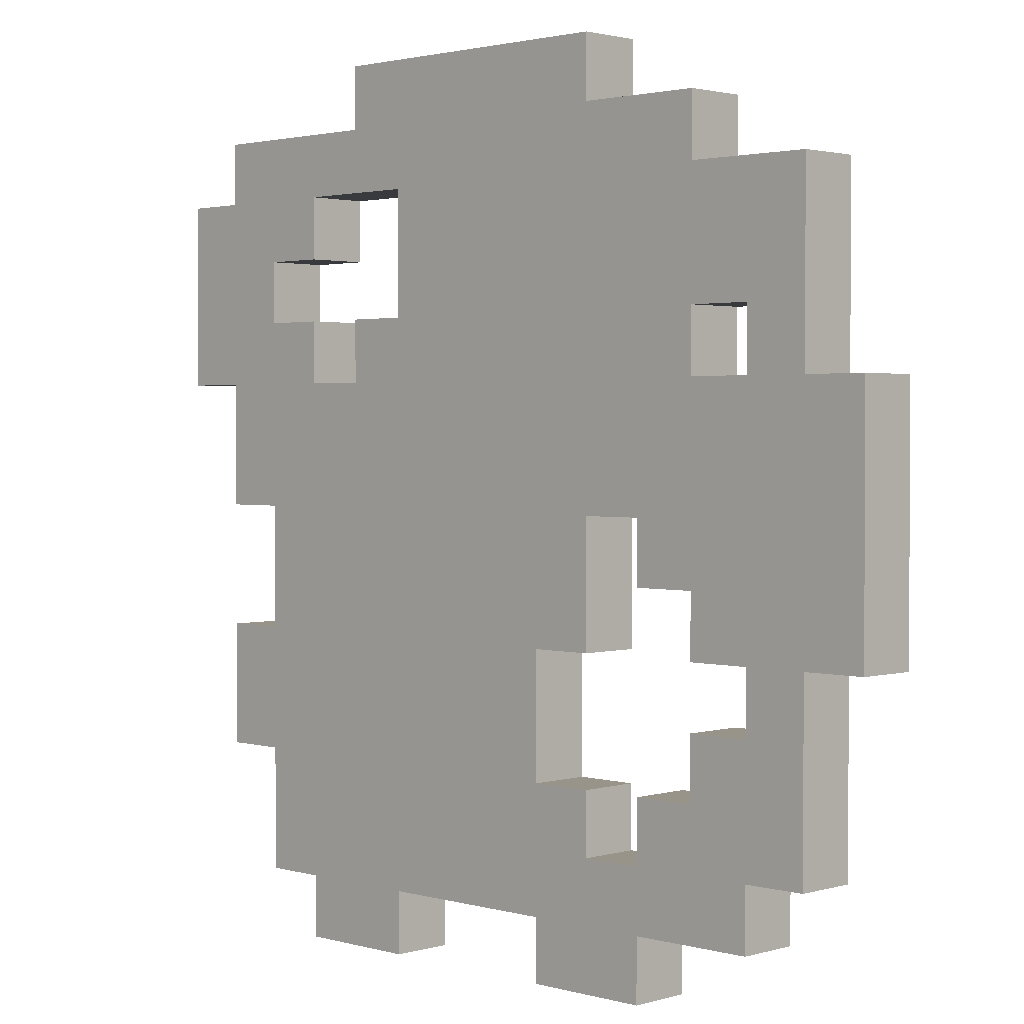
<metadata>
{"format":"obj","ext":"obj","renderer":"f3d","projection":"perspective","resolution":1024,"background":"white","views":[{"elev":1.9,"azim":44.6,"up":"+Z"}]}
</metadata>
<code>
g BloodSpot
v -7.5 0 5.5
v -7.5 0 2.5
v -7.5 1 5.5
v -7.5 1 2.5
v -6.5 0 6.5
v -6.5 0 5.5
v -6.5 0 2.5
v -6.5 0 0.5
v -6.5 0 -1.5
v -6.5 0 -3.5
v -6.5 1 6.5
v -6.5 1 5.5
v -6.5 1 2.5
v -6.5 1 0.5
v -6.5 1 -1.5
v -6.5 1 -3.5
v -5.5 0 0.5
v -5.5 0 -0.5
v -5.5 0 -1.5
v -5.5 0 -3.5
v -5.5 0 -5.5
v -5.5 1 0.5
v -5.5 1 -0.5
v -5.5 1 -1.5
v -5.5 1 -3.5
v -5.5 1 -5.5
v -4.5 0 -5.5
v -4.5 0 -6.5
v -4.5 1 -5.5
v -4.5 1 -6.5
v -3.5 0 7.5
v -3.5 0 6.5
v -3.5 0 3.5
v -3.5 0 2.5
v -3.5 1 7.5
v -3.5 1 6.5
v -3.5 1 3.5
v -3.5 1 2.5
v -2.5 0 5.5
v -2.5 0 4.5
v -2.5 0 3.5
v -2.5 1 5.5
v -2.5 1 4.5
v -2.5 1 3.5
v 0.5 0 -5.5
v 0.5 0 -6.5
v 0.5 1 -5.5
v 0.5 1 -6.5
v 2.5 0 0.5
v 2.5 0 -0.5
v 2.5 0 -3.5
v 2.5 0 -4.5
v 2.5 1 0.5
v 2.5 1 -0.5
v 2.5 1 -3.5
v 2.5 1 -4.5
v 3.5 0 -0.5
v 3.5 0 -1.5
v 3.5 0 -2.5
v 3.5 0 -3.5
v 3.5 1 -0.5
v 3.5 1 -1.5
v 3.5 1 -2.5
v 3.5 1 -3.5
v 4.5 0 3.5
v 4.5 0 2.5
v 4.5 0 -1.5
v 4.5 0 -2.5
v 4.5 1 3.5
v 4.5 1 2.5
v 4.5 1 -1.5
v 4.5 1 -2.5
v -5.5 0 4.5
v -5.5 0 3.5
v -5.5 1 4.5
v -5.5 1 3.5
v -4.5 0 5.5
v -4.5 0 4.5
v -4.5 0 3.5
v -4.5 0 2.5
v -4.5 1 5.5
v -4.5 1 4.5
v -4.5 1 3.5
v -4.5 1 2.5
v -2.5 0 -5.5
v -2.5 0 -6.5
v -2.5 1 -5.5
v -2.5 1 -6.5
v 0.5 0 -1.5
v 0.5 0 -2.5
v 0.5 0 -3.5
v 0.5 1 -1.5
v 0.5 1 -2.5
v 0.5 1 -3.5
v 1.5 0 7.5
v 1.5 0 6.5
v 1.5 0 0.5
v 1.5 0 -0.5
v 1.5 0 -1.5
v 1.5 0 -3.5
v 1.5 0 -4.5
v 1.5 1 7.5
v 1.5 1 6.5
v 1.5 1 0.5
v 1.5 1 -0.5
v 1.5 1 -1.5
v 1.5 1 -3.5
v 1.5 1 -4.5
v 2.5 0 -5.5
v 2.5 0 -6.5
v 2.5 1 -5.5
v 2.5 1 -6.5
v 3.5 0 6.5
v 3.5 0 5.5
v 3.5 0 3.5
v 3.5 0 2.5
v 3.5 1 6.5
v 3.5 1 5.5
v 3.5 1 3.5
v 3.5 1 2.5
v 4.5 0 -4.5
v 4.5 0 -5.5
v 4.5 1 -4.5
v 4.5 1 -5.5
v 5.5 0 5.5
v 5.5 0 4.5
v 5.5 0 2.5
v 5.5 0 -1.5
v 5.5 0 -4.5
v 5.5 1 5.5
v 5.5 1 4.5
v 5.5 1 2.5
v 5.5 1 -1.5
v 5.5 1 -4.5
v 6.5 0 2.5
v 6.5 0 1.5
v 6.5 0 0.5
v 6.5 0 -1.5
v 6.5 1 2.5
v 6.5 1 1.5
v 6.5 1 0.5
v 6.5 1 -1.5
v -3.5 0 7.5
v -3.5 1 7.5
v -2.5 0 7.5
v -2.5 1 7.5
v -1.5 0 7.5
v -1.5 1 7.5
v -0.5 0 7.5
v -0.5 1 7.5
v 1.5 0 7.5
v 1.5 1 7.5
v -6.5 0 6.5
v -6.5 1 6.5
v -5.5 0 6.5
v -5.5 1 6.5
v -4.5 0 6.5
v -4.5 1 6.5
v -3.5 0 6.5
v -3.5 1 6.5
v 1.5 0 6.5
v 1.5 1 6.5
v 3.5 0 6.5
v 3.5 1 6.5
v -7.5 0 5.5
v -7.5 1 5.5
v -6.5 0 5.5
v -6.5 1 5.5
v 3.5 0 5.5
v 3.5 1 5.5
v 4.5 0 5.5
v 4.5 1 5.5
v 5.5 0 5.5
v 5.5 1 5.5
v -5.5 0 3.5
v -5.5 1 3.5
v -4.5 0 3.5
v -4.5 1 3.5
v -3.5 0 3.5
v -3.5 1 3.5
v -2.5 0 3.5
v -2.5 1 3.5
v -4.5 0 2.5
v -4.5 1 2.5
v -3.5 0 2.5
v -3.5 1 2.5
v 3.5 0 2.5
v 3.5 1 2.5
v 4.5 0 2.5
v 4.5 1 2.5
v 5.5 0 2.5
v 5.5 1 2.5
v 6.5 0 2.5
v 6.5 1 2.5
v -6.5 0 -1.5
v -6.5 1 -1.5
v -5.5 0 -1.5
v -5.5 1 -1.5
v 3.5 0 -2.5
v 3.5 1 -2.5
v 4.5 0 -2.5
v 4.5 1 -2.5
v 0.5 0 -3.5
v 0.5 1 -3.5
v 1.5 0 -3.5
v 1.5 1 -3.5
v 2.5 0 -3.5
v 2.5 1 -3.5
v 3.5 0 -3.5
v 3.5 1 -3.5
v 1.5 0 -4.5
v 1.5 1 -4.5
v 2.5 0 -4.5
v 2.5 1 -4.5
v -4.5 0 5.5
v -4.5 1 5.5
v -2.5 0 5.5
v -2.5 1 5.5
v -5.5 0 4.5
v -5.5 1 4.5
v -4.5 0 4.5
v -4.5 1 4.5
v 3.5 0 3.5
v 3.5 1 3.5
v 4.5 0 3.5
v 4.5 1 3.5
v -7.5 0 2.5
v -7.5 1 2.5
v -6.5 0 2.5
v -6.5 1 2.5
v -6.5 0 0.5
v -6.5 1 0.5
v -5.5 0 0.5
v -5.5 1 0.5
v 1.5 0 0.5
v 1.5 1 0.5
v 2.5 0 0.5
v 2.5 1 0.5
v 2.5 0 -0.5
v 2.5 1 -0.5
v 3.5 0 -0.5
v 3.5 1 -0.5
v 0.5 0 -1.5
v 0.5 1 -1.5
v 1.5 0 -1.5
v 1.5 1 -1.5
v 3.5 0 -1.5
v 3.5 1 -1.5
v 4.5 0 -1.5
v 4.5 1 -1.5
v 5.5 0 -1.5
v 5.5 1 -1.5
v 6.5 0 -1.5
v 6.5 1 -1.5
v -6.5 0 -3.5
v -6.5 1 -3.5
v -5.5 0 -3.5
v -5.5 1 -3.5
v 4.5 0 -4.5
v 4.5 1 -4.5
v 5.5 0 -4.5
v 5.5 1 -4.5
v -5.5 0 -5.5
v -5.5 1 -5.5
v -4.5 0 -5.5
v -4.5 1 -5.5
v -2.5 0 -5.5
v -2.5 1 -5.5
v 0.5 0 -5.5
v 0.5 1 -5.5
v 2.5 0 -5.5
v 2.5 1 -5.5
v 3.5 0 -5.5
v 3.5 1 -5.5
v 4.5 0 -5.5
v 4.5 1 -5.5
v -4.5 0 -6.5
v -4.5 1 -6.5
v -2.5 0 -6.5
v -2.5 1 -6.5
v 0.5 0 -6.5
v 0.5 1 -6.5
v 2.5 0 -6.5
v 2.5 1 -6.5
v -3.5 0 7.5
v -2.5 0 7.5
v -1.5 0 7.5
v -0.5 0 7.5
v 1.5 0 7.5
v -6.5 0 6.5
v -5.5 0 6.5
v -4.5 0 6.5
v -3.5 0 6.5
v -2.5 0 6.5
v -1.5 0 6.5
v -0.5 0 6.5
v 0.5 0 6.5
v 1.5 0 6.5
v 3.5 0 6.5
v -7.5 0 5.5
v -6.5 0 5.5
v -5.5 0 5.5
v -4.5 0 5.5
v -2.5 0 5.5
v -1.5 0 5.5
v -0.5 0 5.5
v 1.5 0 5.5
v 2.5 0 5.5
v 3.5 0 5.5
v 4.5 0 5.5
v 5.5 0 5.5
v -6.5 0 4.5
v -5.5 0 4.5
v -4.5 0 4.5
v -2.5 0 4.5
v -1.5 0 4.5
v -0.5 0 4.5
v 0.5 0 4.5
v 1.5 0 4.5
v 2.5 0 4.5
v 3.5 0 4.5
v 4.5 0 4.5
v 5.5 0 4.5
v -6.5 0 3.5
v -5.5 0 3.5
v -4.5 0 3.5
v -3.5 0 3.5
v -2.5 0 3.5
v -1.5 0 3.5
v -0.5 0 3.5
v 0.5 0 3.5
v 1.5 0 3.5
v 2.5 0 3.5
v 3.5 0 3.5
v 4.5 0 3.5
v -7.5 0 2.5
v -6.5 0 2.5
v -5.5 0 2.5
v -4.5 0 2.5
v -3.5 0 2.5
v -2.5 0 2.5
v -1.5 0 2.5
v -0.5 0 2.5
v 0.5 0 2.5
v 1.5 0 2.5
v 2.5 0 2.5
v 3.5 0 2.5
v 4.5 0 2.5
v 5.5 0 2.5
v 6.5 0 2.5
v -4.5 0 1.5
v -3.5 0 1.5
v -2.5 0 1.5
v -1.5 0 1.5
v -0.5 0 1.5
v 0.5 0 1.5
v 1.5 0 1.5
v 2.5 0 1.5
v 3.5 0 1.5
v 4.5 0 1.5
v 5.5 0 1.5
v 6.5 0 1.5
v -6.5 0 0.5
v -5.5 0 0.5
v -4.5 0 0.5
v -3.5 0 0.5
v -2.5 0 0.5
v -0.5 0 0.5
v 0.5 0 0.5
v 1.5 0 0.5
v 2.5 0 0.5
v 3.5 0 0.5
v 4.5 0 0.5
v 5.5 0 0.5
v 6.5 0 0.5
v -5.5 0 -0.5
v -4.5 0 -0.5
v -3.5 0 -0.5
v -2.5 0 -0.5
v -1.5 0 -0.5
v -0.5 0 -0.5
v 0.5 0 -0.5
v 1.5 0 -0.5
v 2.5 0 -0.5
v 3.5 0 -0.5
v 4.5 0 -0.5
v 5.5 0 -0.5
v -6.5 0 -1.5
v -5.5 0 -1.5
v -4.5 0 -1.5
v -3.5 0 -1.5
v -2.5 0 -1.5
v -1.5 0 -1.5
v -0.5 0 -1.5
v 0.5 0 -1.5
v 1.5 0 -1.5
v 3.5 0 -1.5
v 4.5 0 -1.5
v 5.5 0 -1.5
v 6.5 0 -1.5
v -4.5 0 -2.5
v -3.5 0 -2.5
v -2.5 0 -2.5
v -1.5 0 -2.5
v -0.5 0 -2.5
v 0.5 0 -2.5
v 3.5 0 -2.5
v 4.5 0 -2.5
v -6.5 0 -3.5
v -5.5 0 -3.5
v -3.5 0 -3.5
v -2.5 0 -3.5
v -1.5 0 -3.5
v -0.5 0 -3.5
v 0.5 0 -3.5
v 1.5 0 -3.5
v 2.5 0 -3.5
v 3.5 0 -3.5
v 4.5 0 -3.5
v -4.5 0 -4.5
v -3.5 0 -4.5
v -2.5 0 -4.5
v -0.5 0 -4.5
v 0.5 0 -4.5
v 1.5 0 -4.5
v 2.5 0 -4.5
v 3.5 0 -4.5
v 4.5 0 -4.5
v 5.5 0 -4.5
v -5.5 0 -5.5
v -4.5 0 -5.5
v -2.5 0 -5.5
v 0.5 0 -5.5
v 1.5 0 -5.5
v 2.5 0 -5.5
v 3.5 0 -5.5
v 4.5 0 -5.5
v -4.5 0 -6.5
v -2.5 0 -6.5
v 0.5 0 -6.5
v 2.5 0 -6.5
v -3.5 1 7.5
v -2.5 1 7.5
v -1.5 1 7.5
v -0.5 1 7.5
v 1.5 1 7.5
v -6.5 1 6.5
v -5.5 1 6.5
v -4.5 1 6.5
v -3.5 1 6.5
v -2.5 1 6.5
v -1.5 1 6.5
v -0.5 1 6.5
v 0.5 1 6.5
v 1.5 1 6.5
v 3.5 1 6.5
v -7.5 1 5.5
v -6.5 1 5.5
v -5.5 1 5.5
v -4.5 1 5.5
v -2.5 1 5.5
v -1.5 1 5.5
v -0.5 1 5.5
v 1.5 1 5.5
v 2.5 1 5.5
v 3.5 1 5.5
v 4.5 1 5.5
v 5.5 1 5.5
v -6.5 1 4.5
v -5.5 1 4.5
v -4.5 1 4.5
v -2.5 1 4.5
v -1.5 1 4.5
v -0.5 1 4.5
v 0.5 1 4.5
v 1.5 1 4.5
v 2.5 1 4.5
v 3.5 1 4.5
v 4.5 1 4.5
v 5.5 1 4.5
v -6.5 1 3.5
v -5.5 1 3.5
v -4.5 1 3.5
v -3.5 1 3.5
v -2.5 1 3.5
v -1.5 1 3.5
v -0.5 1 3.5
v 0.5 1 3.5
v 1.5 1 3.5
v 2.5 1 3.5
v 3.5 1 3.5
v 4.5 1 3.5
v -7.5 1 2.5
v -6.5 1 2.5
v -5.5 1 2.5
v -4.5 1 2.5
v -3.5 1 2.5
v -2.5 1 2.5
v -1.5 1 2.5
v -0.5 1 2.5
v 0.5 1 2.5
v 1.5 1 2.5
v 2.5 1 2.5
v 3.5 1 2.5
v 4.5 1 2.5
v 5.5 1 2.5
v 6.5 1 2.5
v -4.5 1 1.5
v -3.5 1 1.5
v -2.5 1 1.5
v -1.5 1 1.5
v -0.5 1 1.5
v 0.5 1 1.5
v 1.5 1 1.5
v 2.5 1 1.5
v 3.5 1 1.5
v 4.5 1 1.5
v 5.5 1 1.5
v 6.5 1 1.5
v -6.5 1 0.5
v -5.5 1 0.5
v -4.5 1 0.5
v -3.5 1 0.5
v -2.5 1 0.5
v -0.5 1 0.5
v 0.5 1 0.5
v 1.5 1 0.5
v 2.5 1 0.5
v 3.5 1 0.5
v 4.5 1 0.5
v 5.5 1 0.5
v 6.5 1 0.5
v -5.5 1 -0.5
v -4.5 1 -0.5
v -3.5 1 -0.5
v -2.5 1 -0.5
v -1.5 1 -0.5
v -0.5 1 -0.5
v 0.5 1 -0.5
v 1.5 1 -0.5
v 2.5 1 -0.5
v 3.5 1 -0.5
v 4.5 1 -0.5
v 5.5 1 -0.5
v -6.5 1 -1.5
v -5.5 1 -1.5
v -4.5 1 -1.5
v -3.5 1 -1.5
v -2.5 1 -1.5
v -1.5 1 -1.5
v -0.5 1 -1.5
v 0.5 1 -1.5
v 1.5 1 -1.5
v 3.5 1 -1.5
v 4.5 1 -1.5
v 5.5 1 -1.5
v 6.5 1 -1.5
v -4.5 1 -2.5
v -3.5 1 -2.5
v -2.5 1 -2.5
v -1.5 1 -2.5
v -0.5 1 -2.5
v 0.5 1 -2.5
v 3.5 1 -2.5
v 4.5 1 -2.5
v -6.5 1 -3.5
v -5.5 1 -3.5
v -3.5 1 -3.5
v -2.5 1 -3.5
v -1.5 1 -3.5
v -0.5 1 -3.5
v 0.5 1 -3.5
v 1.5 1 -3.5
v 2.5 1 -3.5
v 3.5 1 -3.5
v 4.5 1 -3.5
v -4.5 1 -4.5
v -3.5 1 -4.5
v -2.5 1 -4.5
v -0.5 1 -4.5
v 0.5 1 -4.5
v 1.5 1 -4.5
v 2.5 1 -4.5
v 3.5 1 -4.5
v 4.5 1 -4.5
v 5.5 1 -4.5
v -5.5 1 -5.5
v -4.5 1 -5.5
v -2.5 1 -5.5
v 0.5 1 -5.5
v 1.5 1 -5.5
v 2.5 1 -5.5
v 3.5 1 -5.5
v 4.5 1 -5.5
v -4.5 1 -6.5
v -2.5 1 -6.5
v 0.5 1 -6.5
v 2.5 1 -6.5
f 3 2 1
f 4 2 3
f 11 6 5
f 12 6 11
f 13 8 7
f 14 8 13
f 15 10 9
f 16 10 15
f 22 18 17
f 23 19 18
f 23 18 22
f 24 19 23
f 25 21 20
f 26 21 25
f 29 28 27
f 30 28 29
f 35 32 31
f 36 32 35
f 37 34 33
f 38 34 37
f 42 40 39
f 43 41 40
f 43 40 42
f 44 41 43
f 47 46 45
f 48 46 47
f 53 50 49
f 54 50 53
f 55 52 51
f 56 52 55
f 61 58 57
f 62 58 61
f 63 60 59
f 64 60 63
f 69 66 65
f 70 66 69
f 71 68 67
f 72 68 71
f 73 74 75
f 75 74 76
f 77 78 81
f 81 78 82
f 79 80 83
f 83 80 84
f 85 86 87
f 87 86 88
f 89 90 92
f 90 91 93
f 92 90 93
f 93 91 94
f 95 96 102
f 102 96 103
f 97 98 104
f 98 99 105
f 104 98 105
f 105 99 106
f 100 101 107
f 107 101 108
f 109 110 111
f 111 110 112
f 113 114 117
f 117 114 118
f 115 116 119
f 119 116 120
f 121 122 123
f 123 122 124
f 125 126 130
f 126 127 131
f 130 126 131
f 131 127 132
f 128 129 133
f 133 129 134
f 135 136 139
f 136 137 140
f 139 136 140
f 137 138 141
f 140 137 141
f 141 138 142
f 145 144 143
f 146 144 145
f 147 146 145
f 148 146 147
f 149 148 147
f 150 148 149
f 151 150 149
f 152 150 151
f 155 154 153
f 156 154 155
f 157 156 155
f 158 156 157
f 159 158 157
f 160 158 159
f 163 162 161
f 164 162 163
f 167 166 165
f 168 166 167
f 171 170 169
f 172 170 171
f 173 172 171
f 174 172 173
f 177 176 175
f 178 176 177
f 181 180 179
f 182 180 181
f 185 184 183
f 186 184 185
f 189 188 187
f 190 188 189
f 193 192 191
f 194 192 193
f 197 196 195
f 198 196 197
f 201 200 199
f 202 200 201
f 205 204 203
f 206 204 205
f 209 208 207
f 210 208 209
f 213 212 211
f 214 212 213
f 215 216 217
f 217 216 218
f 219 220 221
f 221 220 222
f 223 224 225
f 225 224 226
f 227 228 229
f 229 228 230
f 231 232 233
f 233 232 234
f 235 236 237
f 237 236 238
f 239 240 241
f 241 240 242
f 243 244 245
f 245 244 246
f 247 248 249
f 249 248 250
f 251 252 253
f 253 252 254
f 255 256 257
f 257 256 258
f 259 260 261
f 261 260 262
f 263 264 265
f 265 264 266
f 267 268 269
f 269 268 270
f 271 272 273
f 273 272 274
f 273 274 275
f 275 274 276
f 277 278 279
f 279 278 280
f 281 282 283
f 283 282 284
f 293 286 285
f 294 287 286
f 294 286 293
f 295 288 287
f 295 287 294
f 296 289 288
f 296 288 295
f 297 289 296
f 298 289 297
f 301 291 290
f 302 292 291
f 302 291 301
f 303 293 292
f 303 292 302
f 303 294 293
f 304 295 294
f 304 294 303
f 304 296 295
f 305 296 304
f 306 297 296
f 306 296 305
f 307 299 298
f 307 298 297
f 308 299 307
f 309 299 308
f 312 301 300
f 312 302 301
f 313 303 302
f 313 302 312
f 314 303 313
f 315 305 304
f 316 306 305
f 316 305 315
f 317 297 306
f 317 306 316
f 318 307 297
f 318 297 317
f 319 308 307
f 319 307 318
f 320 309 308
f 320 308 319
f 321 310 309
f 321 309 320
f 322 311 310
f 322 310 321
f 323 311 322
f 324 312 300
f 324 313 312
f 325 313 324
f 328 316 315
f 329 317 316
f 329 316 328
f 330 318 317
f 330 317 329
f 331 319 318
f 331 318 330
f 332 320 319
f 332 319 331
f 333 321 320
f 333 320 332
f 333 322 321
f 334 322 333
f 335 323 322
f 335 322 334
f 336 324 300
f 337 325 324
f 337 324 336
f 338 326 325
f 338 325 337
f 339 326 338
f 340 328 327
f 341 330 329
f 341 329 328
f 341 328 340
f 342 330 341
f 343 332 331
f 343 330 342
f 343 331 330
f 344 332 343
f 345 333 332
f 345 332 344
f 346 334 333
f 346 333 345
f 347 334 346
f 348 323 335
f 349 323 348
f 351 340 339
f 351 339 338
f 352 342 341
f 352 340 351
f 352 341 340
f 353 342 352
f 354 343 342
f 354 342 353
f 355 344 343
f 355 343 354
f 356 345 344
f 356 344 355
f 357 346 345
f 357 345 356
f 358 347 346
f 358 346 357
f 359 348 347
f 359 347 358
f 360 349 348
f 360 348 359
f 361 350 349
f 361 349 360
f 362 350 361
f 363 338 337
f 364 351 338
f 364 338 363
f 364 352 351
f 365 352 364
f 366 353 352
f 366 352 365
f 367 354 353
f 367 353 366
f 368 356 355
f 368 355 354
f 369 357 356
f 369 356 368
f 370 358 357
f 370 357 369
f 371 359 358
f 371 358 370
f 371 360 359
f 372 360 371
f 373 361 360
f 373 360 372
f 374 362 361
f 374 361 373
f 375 362 374
f 376 365 364
f 377 366 365
f 377 365 376
f 378 367 366
f 378 366 377
f 379 354 367
f 379 367 378
f 380 369 368
f 380 354 379
f 380 368 354
f 381 369 380
f 382 370 369
f 382 369 381
f 383 370 382
f 384 372 371
f 385 374 373
f 385 372 384
f 385 373 372
f 386 374 385
f 387 375 374
f 387 374 386
f 389 377 376
f 390 378 377
f 390 377 389
f 391 379 378
f 391 378 390
f 391 380 379
f 392 380 391
f 393 381 380
f 393 380 392
f 394 382 381
f 394 381 393
f 394 383 382
f 395 383 394
f 396 383 395
f 397 386 385
f 398 387 386
f 398 386 397
f 399 375 387
f 399 387 398
f 400 375 399
f 401 390 389
f 401 391 390
f 402 392 391
f 402 391 401
f 403 393 392
f 403 392 402
f 404 395 394
f 404 393 403
f 404 394 393
f 405 395 404
f 406 395 405
f 408 399 398
f 409 389 388
f 410 401 389
f 410 389 409
f 410 402 401
f 411 403 402
f 411 402 410
f 412 404 403
f 412 403 411
f 413 405 404
f 413 404 412
f 414 406 405
f 414 405 413
f 415 406 414
f 418 408 407
f 419 399 408
f 419 408 418
f 420 411 410
f 421 413 412
f 421 411 420
f 421 412 411
f 421 414 413
f 422 414 421
f 423 415 414
f 423 414 422
f 424 416 415
f 424 415 423
f 425 416 424
f 426 418 417
f 427 419 418
f 427 418 426
f 428 399 419
f 428 419 427
f 429 399 428
f 430 420 410
f 431 422 421
f 431 420 430
f 431 421 420
f 432 423 422
f 432 422 431
f 432 424 423
f 433 425 424
f 433 424 432
f 434 426 425
f 434 425 433
f 435 427 426
f 435 426 434
f 436 428 427
f 436 427 435
f 437 428 436
f 438 432 431
f 439 432 438
f 440 434 433
f 440 435 434
f 441 435 440
f 442 443 450
f 443 444 451
f 450 443 451
f 444 445 452
f 451 444 452
f 445 446 453
f 452 445 453
f 453 446 454
f 454 446 455
f 447 448 458
f 448 449 459
f 458 448 459
f 449 450 460
f 459 449 460
f 450 451 460
f 451 452 461
f 460 451 461
f 452 453 461
f 461 453 462
f 453 454 463
f 462 453 463
f 455 456 464
f 454 455 464
f 464 456 465
f 465 456 466
f 457 458 469
f 458 459 469
f 459 460 470
f 469 459 470
f 470 460 471
f 461 462 472
f 462 463 473
f 472 462 473
f 463 454 474
f 473 463 474
f 454 464 475
f 474 454 475
f 464 465 476
f 475 464 476
f 465 466 477
f 476 465 477
f 466 467 478
f 477 466 478
f 467 468 479
f 478 467 479
f 479 468 480
f 457 469 481
f 469 470 481
f 481 470 482
f 472 473 485
f 473 474 486
f 485 473 486
f 474 475 487
f 486 474 487
f 475 476 488
f 487 475 488
f 476 477 489
f 488 476 489
f 477 478 490
f 489 477 490
f 478 479 490
f 490 479 491
f 479 480 492
f 491 479 492
f 457 481 493
f 481 482 494
f 493 481 494
f 482 483 495
f 494 482 495
f 495 483 496
f 484 485 497
f 486 487 498
f 485 486 498
f 497 485 498
f 498 487 499
f 488 489 500
f 499 487 500
f 487 488 500
f 500 489 501
f 489 490 502
f 501 489 502
f 490 491 503
f 502 490 503
f 503 491 504
f 492 480 505
f 505 480 506
f 496 497 508
f 495 496 508
f 498 499 509
f 508 497 509
f 497 498 509
f 509 499 510
f 499 500 511
f 510 499 511
f 500 501 512
f 511 500 512
f 501 502 513
f 512 501 513
f 502 503 514
f 513 502 514
f 503 504 515
f 514 503 515
f 504 505 516
f 515 504 516
f 505 506 517
f 516 505 517
f 506 507 518
f 517 506 518
f 518 507 519
f 494 495 520
f 495 508 521
f 520 495 521
f 508 509 521
f 521 509 522
f 509 510 523
f 522 509 523
f 510 511 524
f 523 510 524
f 512 513 525
f 511 512 525
f 513 514 526
f 525 513 526
f 514 515 527
f 526 514 527
f 515 516 528
f 527 515 528
f 516 517 528
f 528 517 529
f 517 518 530
f 529 517 530
f 518 519 531
f 530 518 531
f 531 519 532
f 521 522 533
f 522 523 534
f 533 522 534
f 523 524 535
f 534 523 535
f 524 511 536
f 535 524 536
f 525 526 537
f 536 511 537
f 511 525 537
f 537 526 538
f 526 527 539
f 538 526 539
f 539 527 540
f 528 529 541
f 530 531 542
f 541 529 542
f 529 530 542
f 542 531 543
f 531 532 544
f 543 531 544
f 533 534 546
f 534 535 547
f 546 534 547
f 535 536 548
f 547 535 548
f 536 537 548
f 548 537 549
f 537 538 550
f 549 537 550
f 538 539 551
f 550 538 551
f 539 540 551
f 551 540 552
f 552 540 553
f 542 543 554
f 543 544 555
f 554 543 555
f 544 532 556
f 555 544 556
f 556 532 557
f 546 547 558
f 547 548 558
f 548 549 559
f 558 548 559
f 549 550 560
f 559 549 560
f 551 552 561
f 560 550 561
f 550 551 561
f 561 552 562
f 562 552 563
f 555 556 565
f 545 546 566
f 546 558 567
f 566 546 567
f 558 559 567
f 559 560 568
f 567 559 568
f 560 561 569
f 568 560 569
f 561 562 570
f 569 561 570
f 562 563 571
f 570 562 571
f 571 563 572
f 564 565 575
f 565 556 576
f 575 565 576
f 567 568 577
f 569 570 578
f 577 568 578
f 568 569 578
f 570 571 578
f 578 571 579
f 571 572 580
f 579 571 580
f 572 573 581
f 580 572 581
f 581 573 582
f 574 575 583
f 575 576 584
f 583 575 584
f 576 556 585
f 584 576 585
f 585 556 586
f 567 577 587
f 578 579 588
f 587 577 588
f 577 578 588
f 579 580 589
f 588 579 589
f 580 581 589
f 581 582 590
f 589 581 590
f 582 583 591
f 590 582 591
f 583 584 592
f 591 583 592
f 584 585 593
f 592 584 593
f 593 585 594
f 588 589 595
f 595 589 596
f 590 591 597
f 591 592 597
f 597 592 598

</code>
